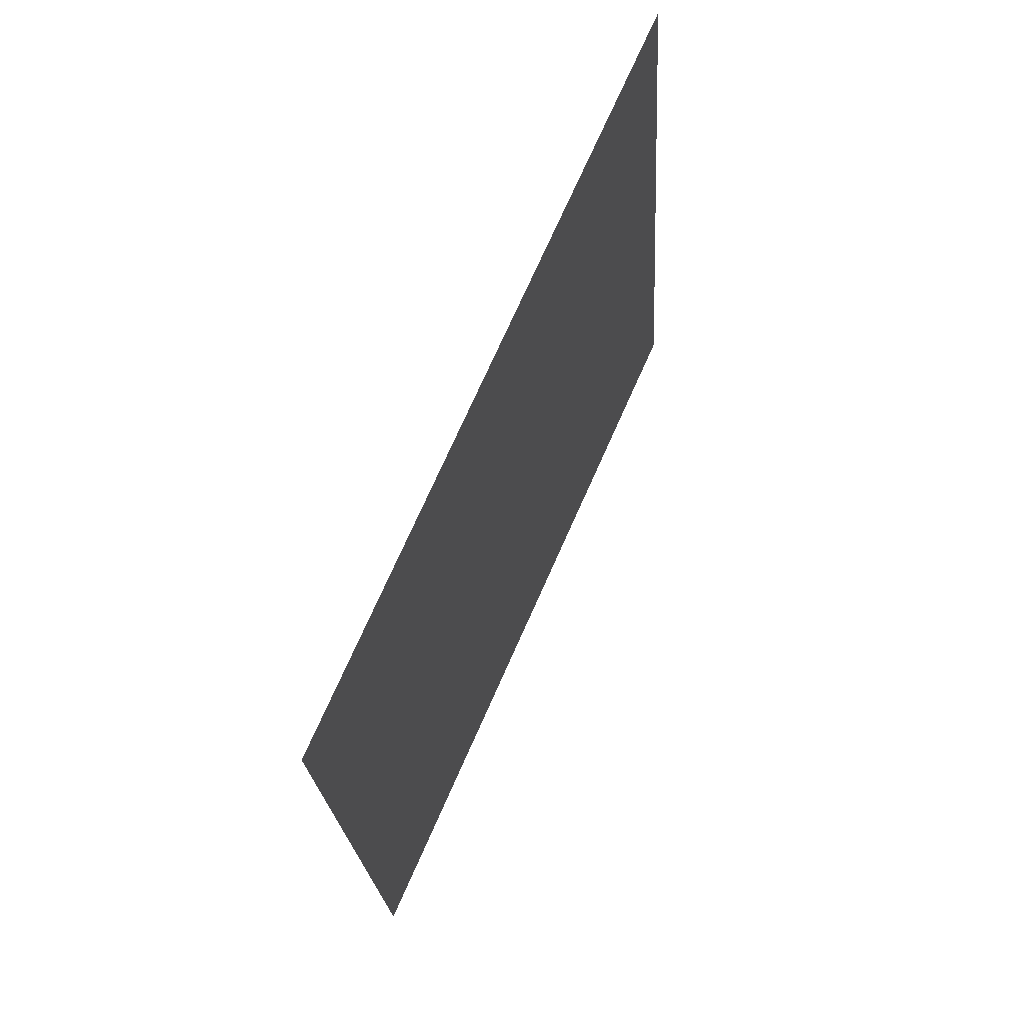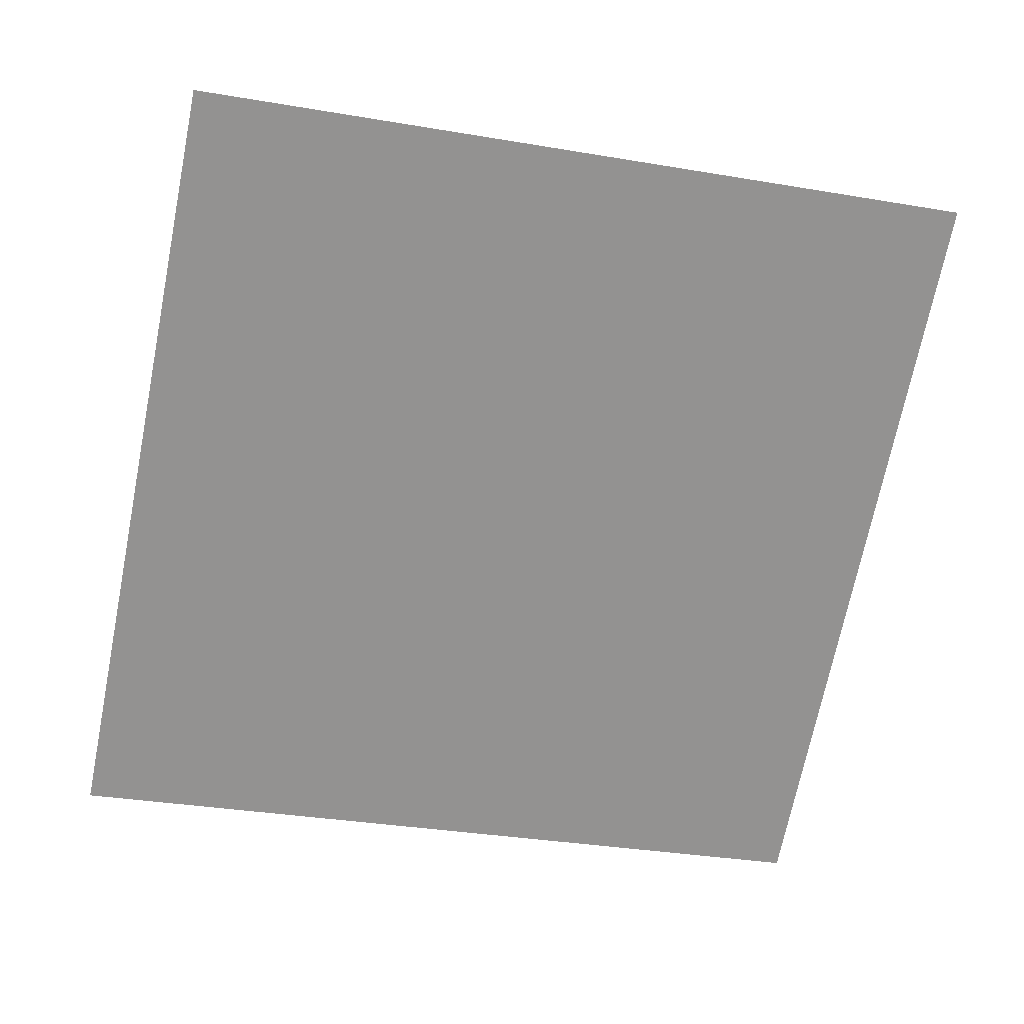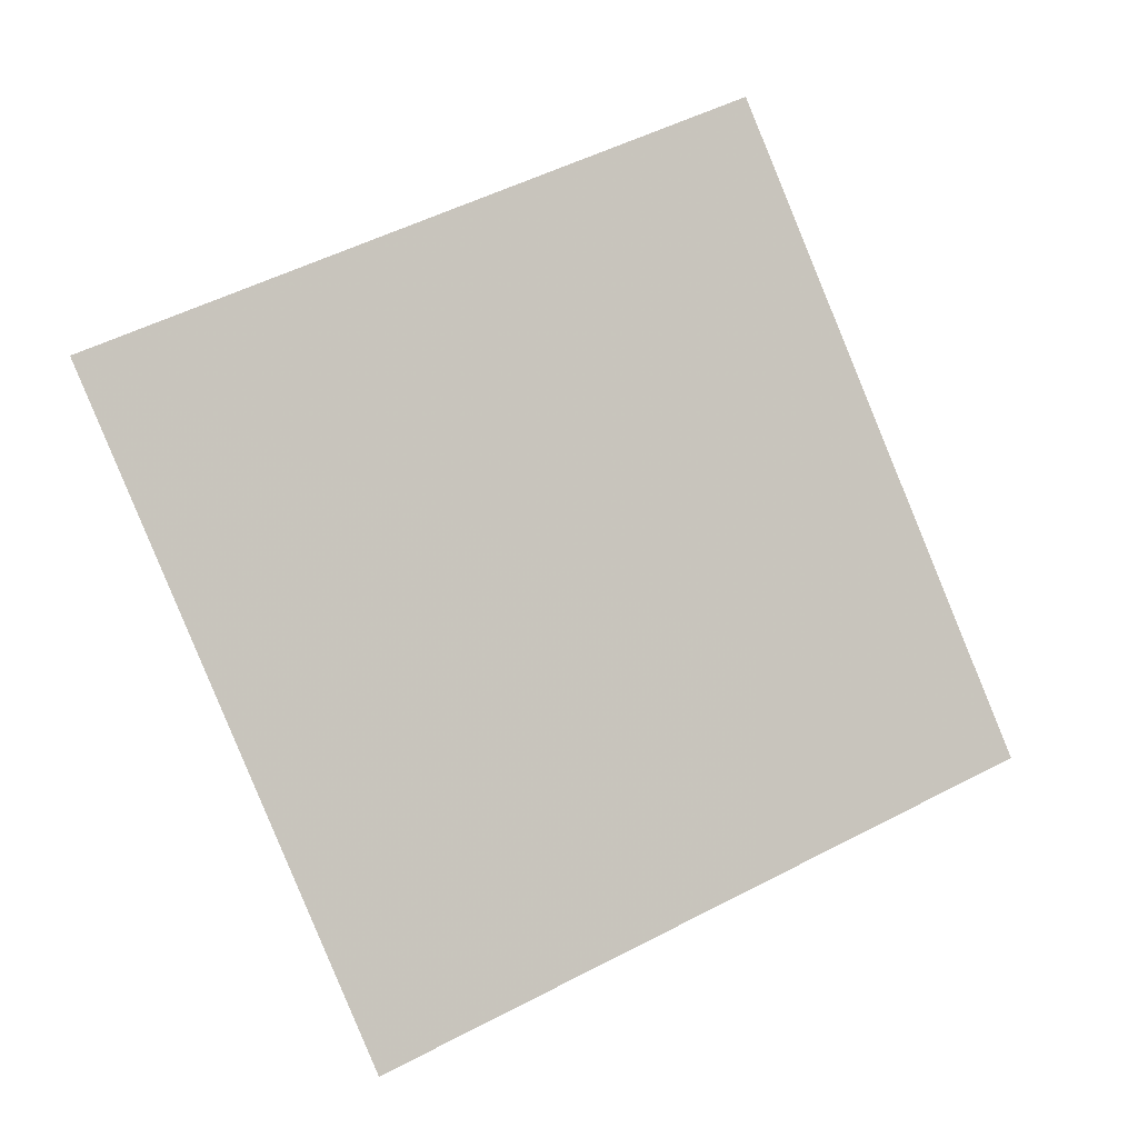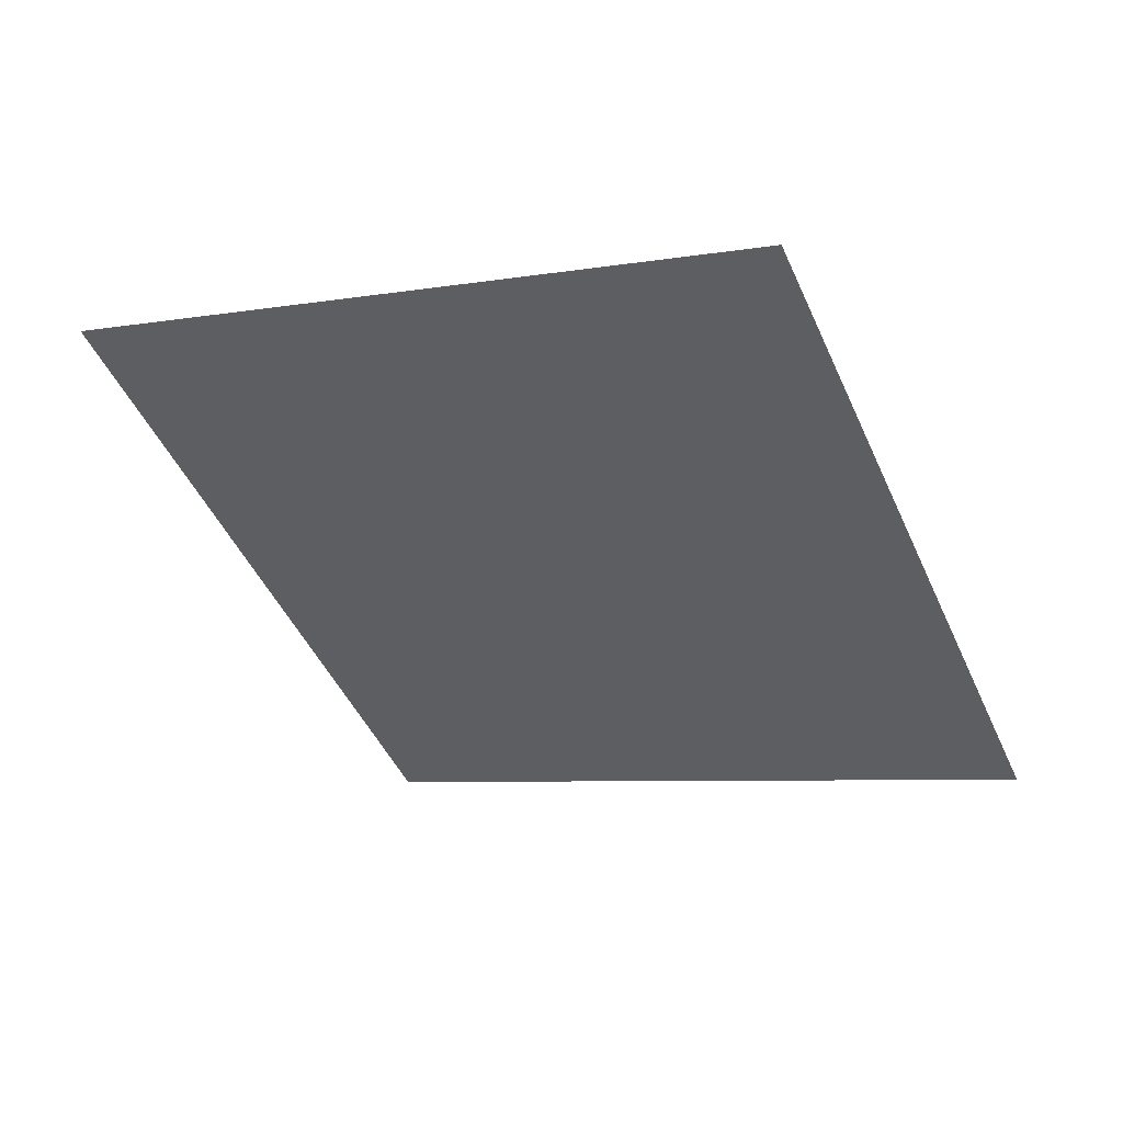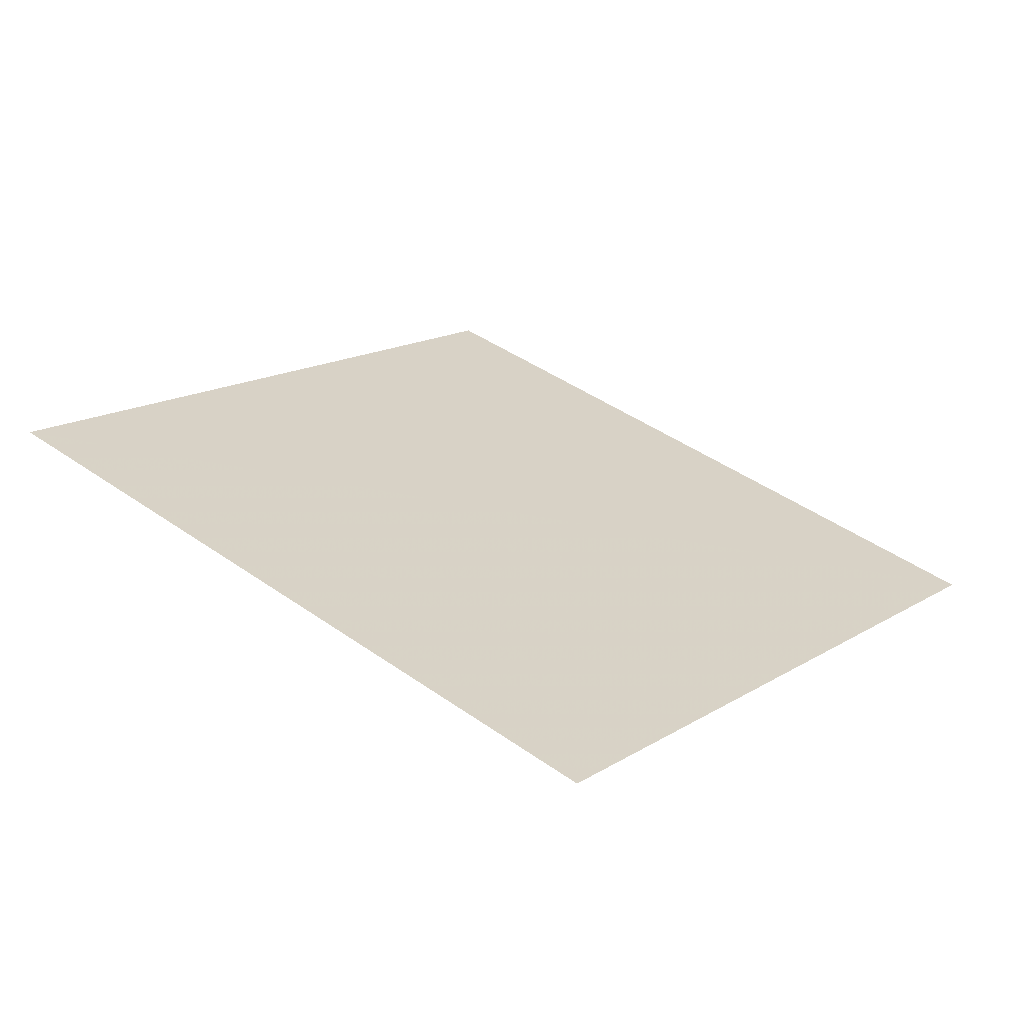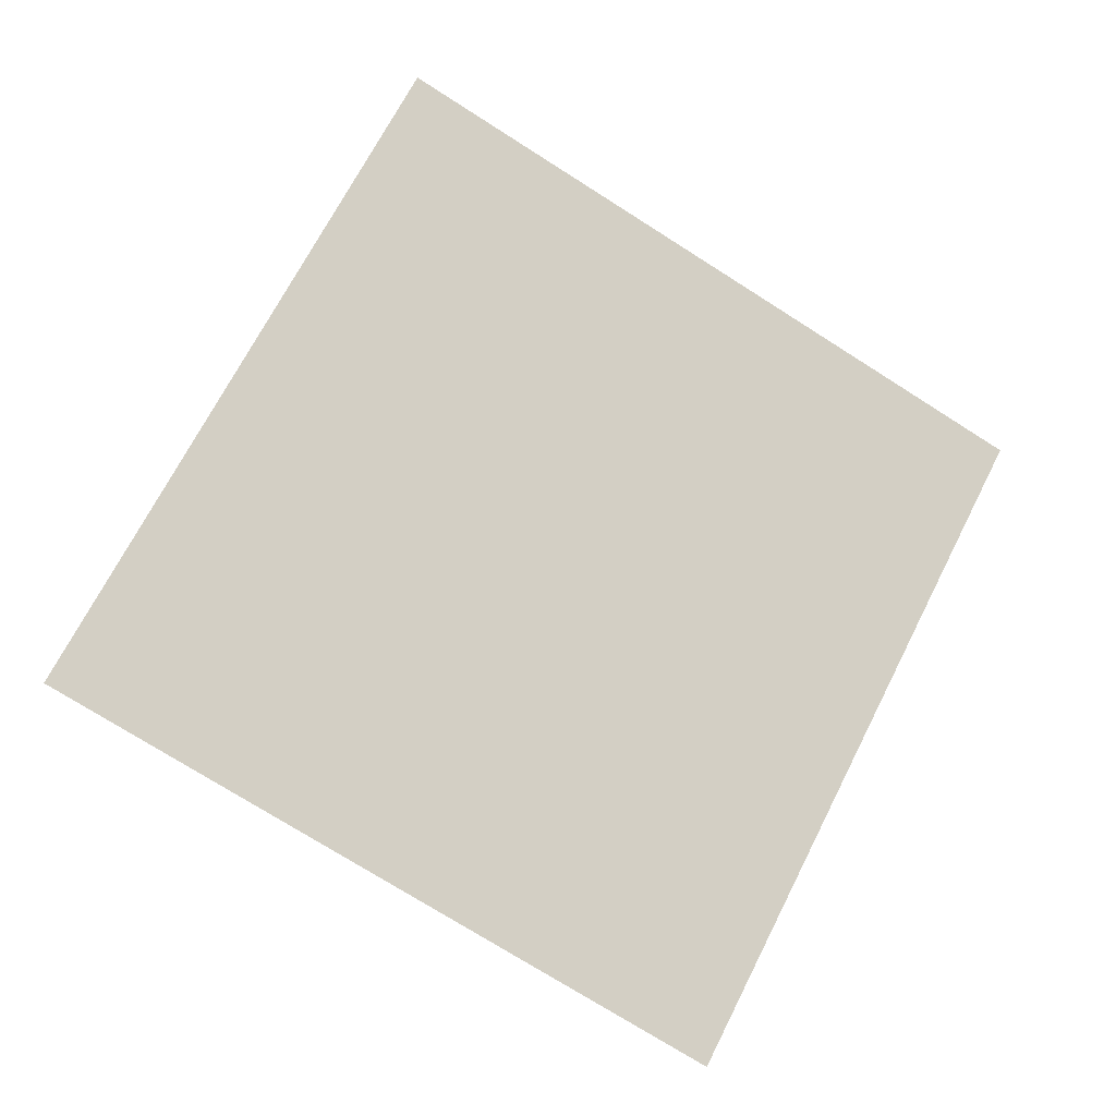
<metadata>
{"format":"obj","ext":"obj","renderer":"f3d","projection":"perspective","resolution":1024,"background":"white","views":[{"elev":-12.2,"azim":-79.8,"up":"+Z"},{"elev":0.5,"azim":-4.5,"up":"+Z"},{"elev":-77.5,"azim":119.9,"up":"+Y"},{"elev":-20.9,"azim":-144.9,"up":"+Y"},{"elev":6.3,"azim":-45.1,"up":"+Y"},{"elev":60.5,"azim":-55.7,"up":"+Y"}]}
</metadata>
<code>
o Plane
v -2.021 5.263 2.927
v -2.02 5.26 2.936
v -2.03 5.262 2.929
v -2.029 5.259 2.937
f 2 1 3 4

</code>
